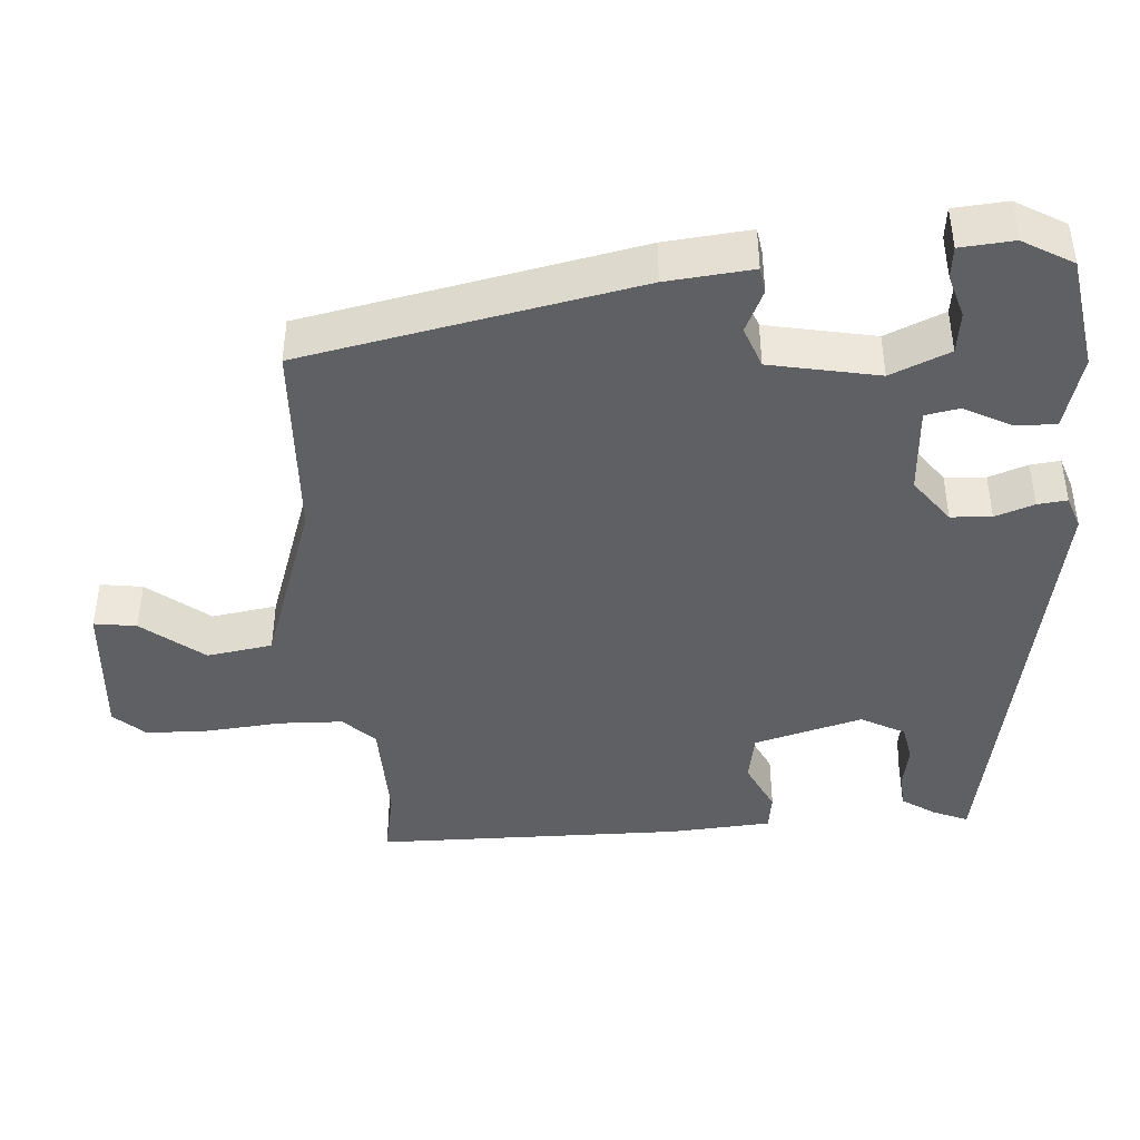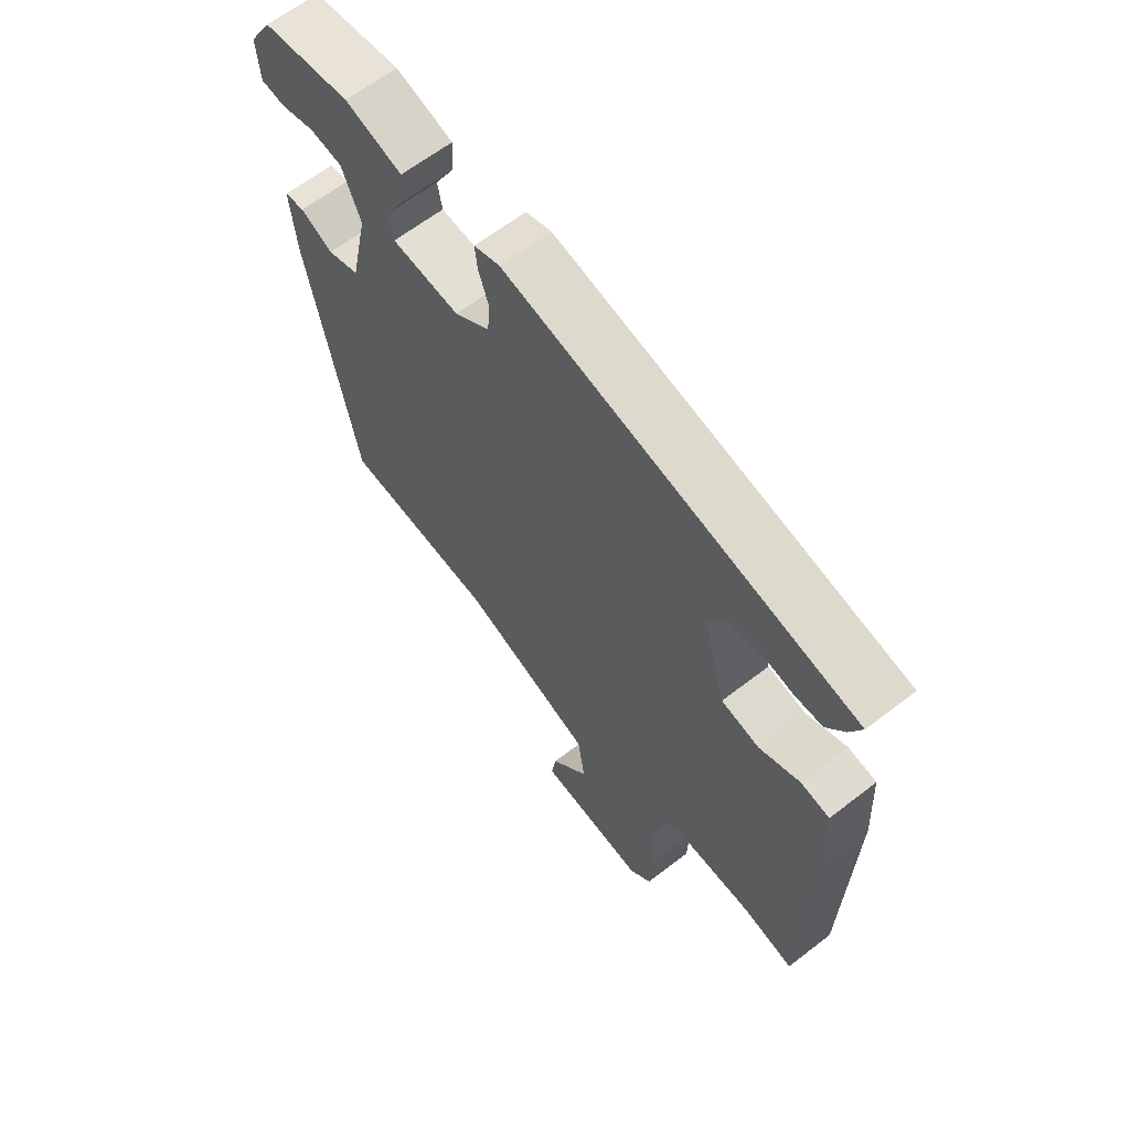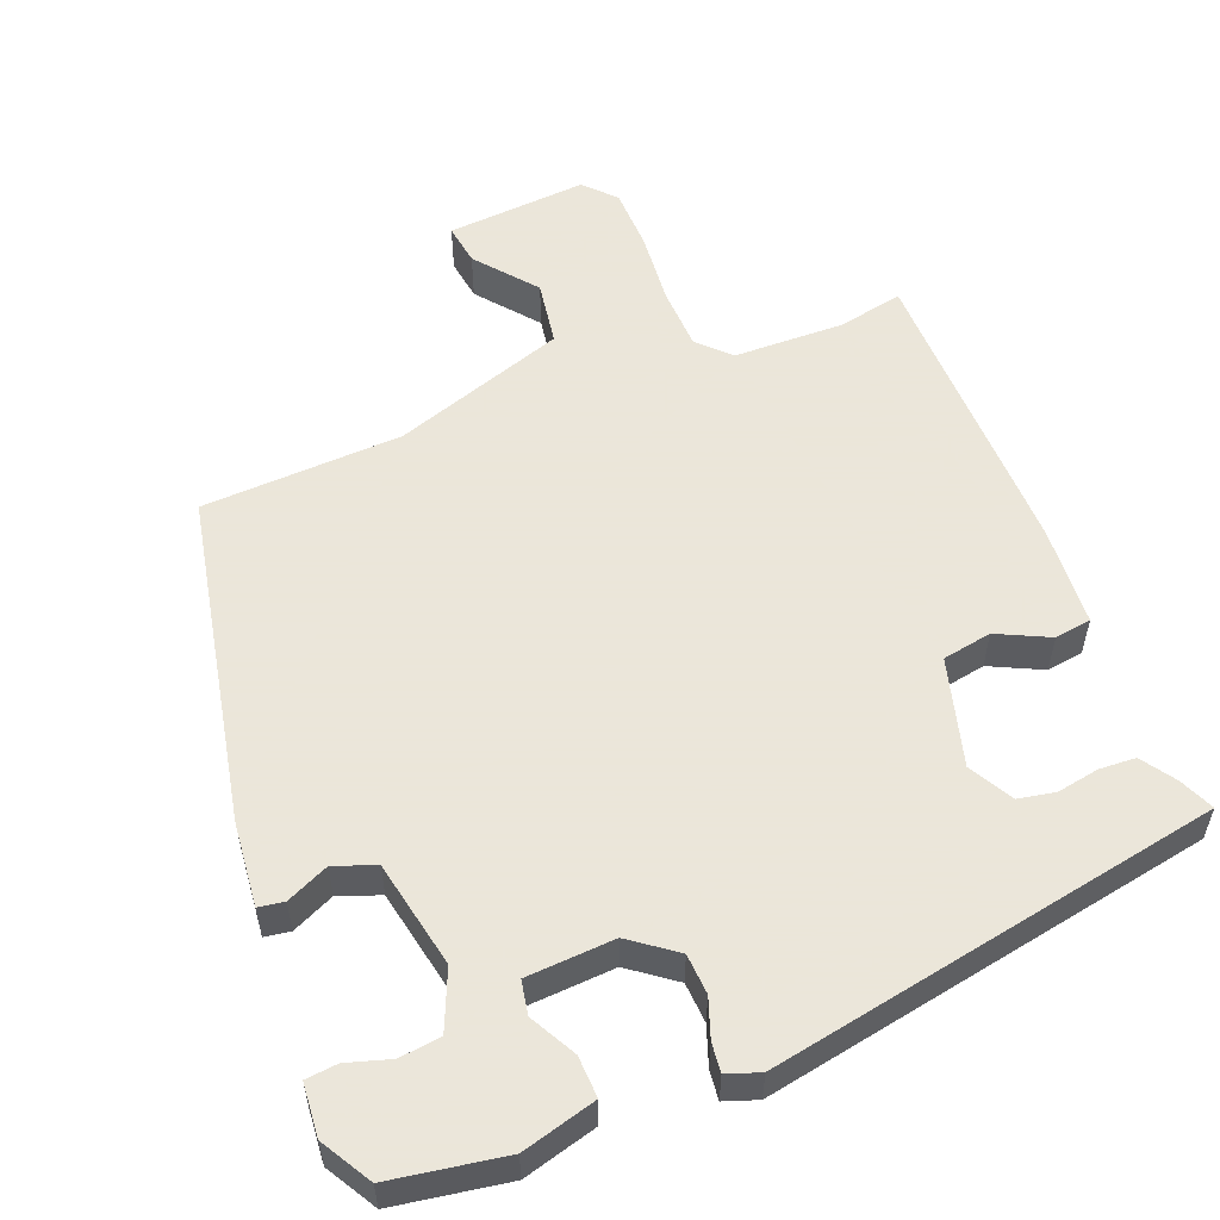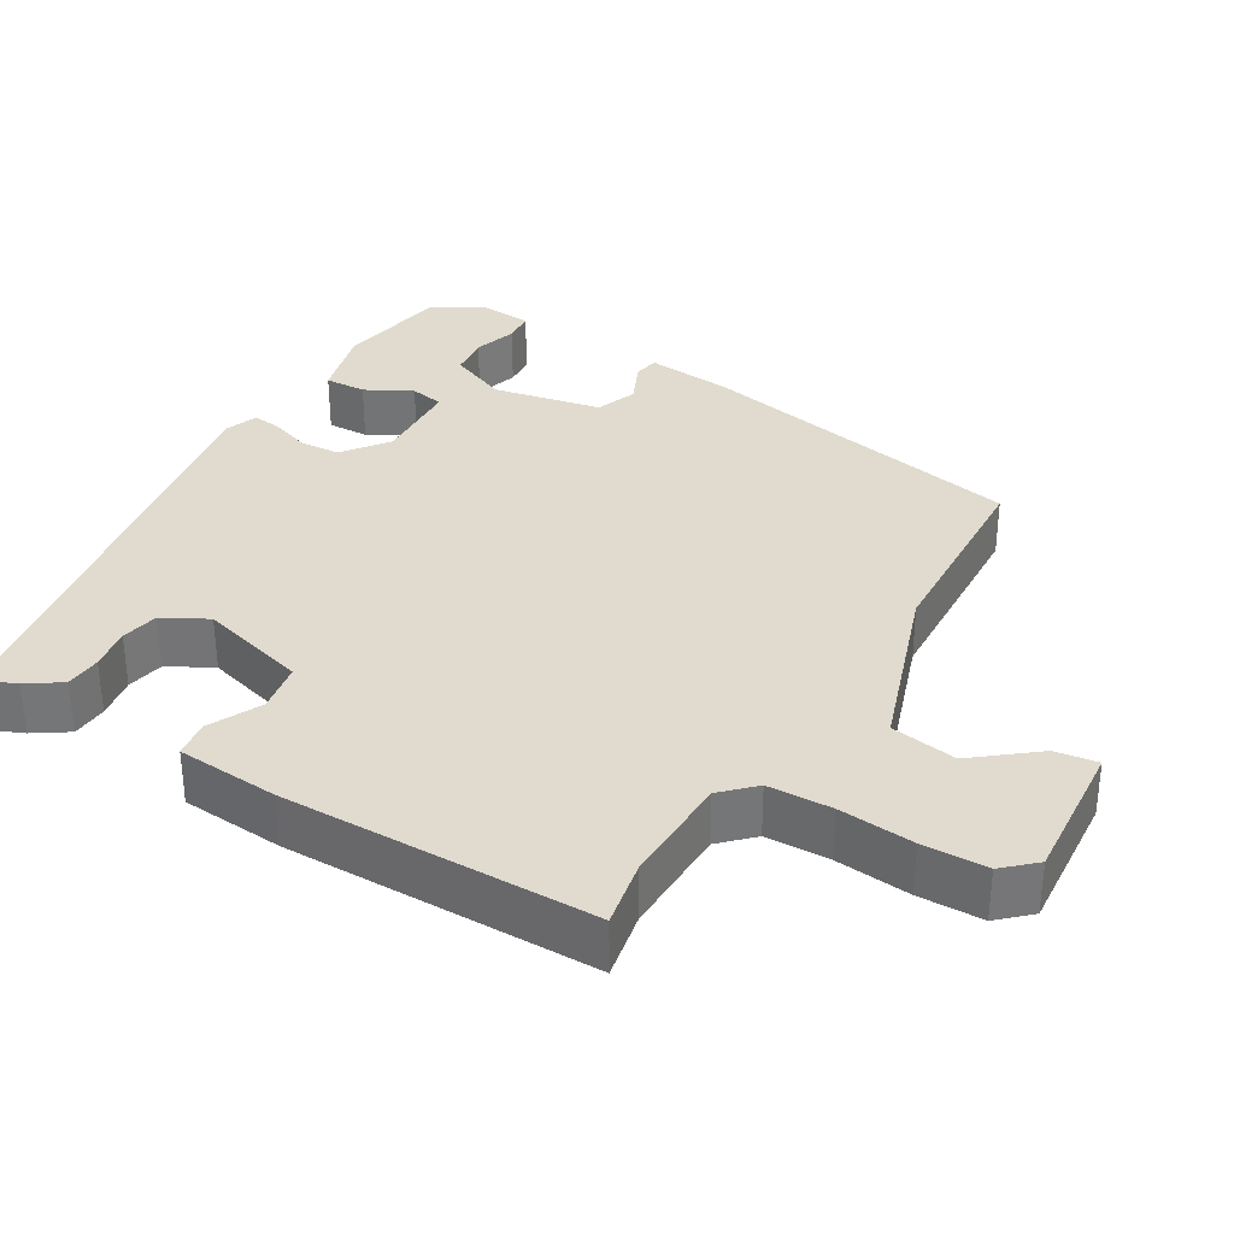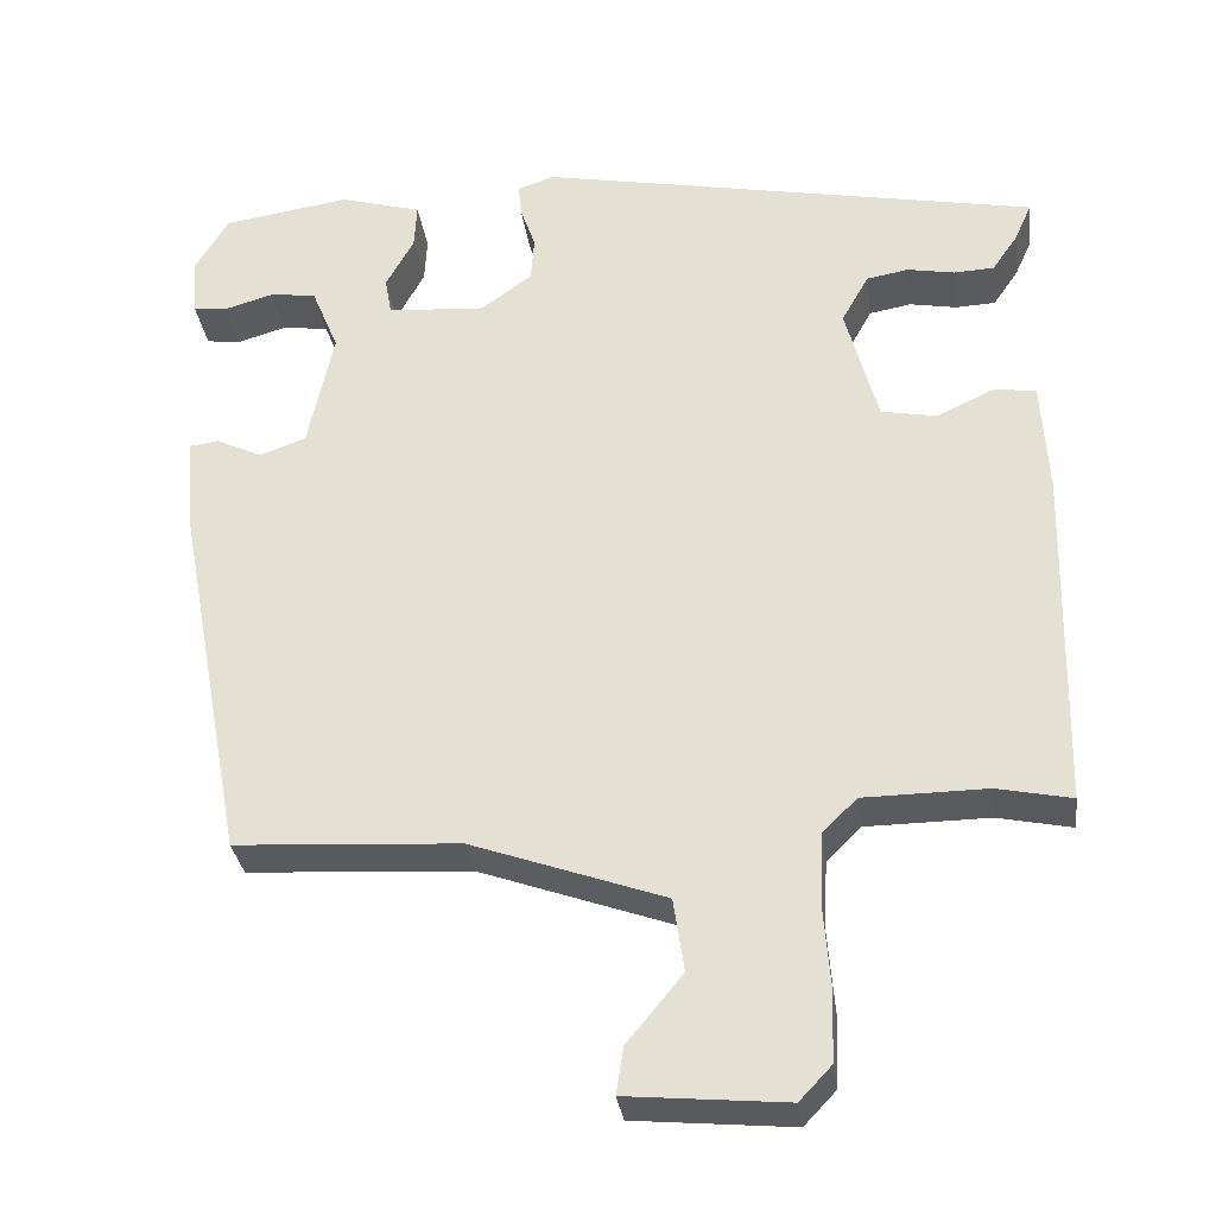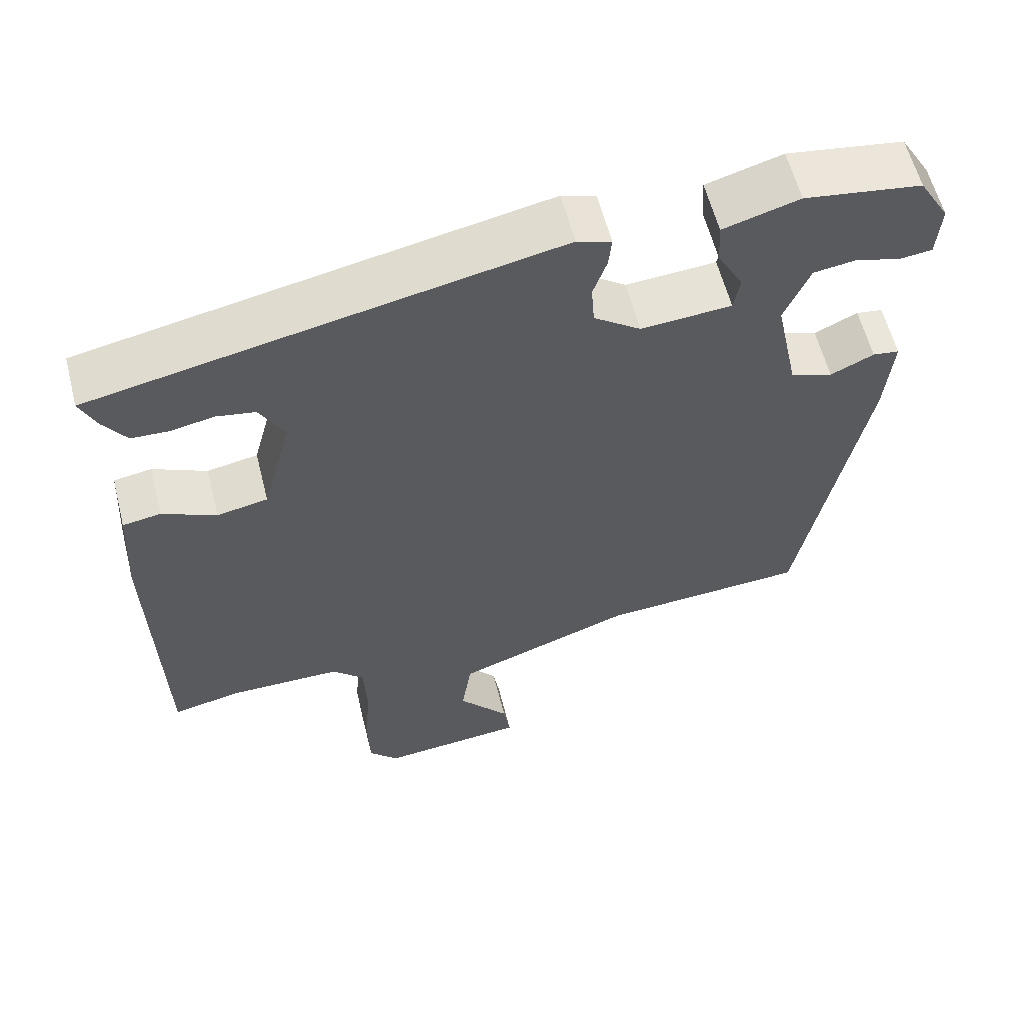
<metadata>
{"format":"obj","ext":"obj","renderer":"f3d","projection":"perspective","resolution":1024,"background":"white","views":[{"elev":-42.6,"azim":-85.1,"up":"+Y"},{"elev":63.7,"azim":52.0,"up":"+Z"},{"elev":55.0,"azim":-20.8,"up":"+Y"},{"elev":33.5,"azim":121.6,"up":"+Y"},{"elev":-32.1,"azim":7.8,"up":"+Z"},{"elev":59.4,"azim":165.8,"up":"+Z"}]}
</metadata>
<code>
v -0.429 0.07 -0.496
v -0.513 0.07 -0.046
v -0.523 0.07 0.07
v -0.488 0.07 0.075
v -0.431 0.07 0.048
v -0.375 0.07 0.068
v -0.344 0.07 0.214
v -0.377 0.07 0.294
v -0.433 0.07 0.302
v -0.492 0.07 0.285
v -0.535 0.07 0.29
v -0.54 0.07 0.362
v -0.5 0.07 0.429
v -0.346 0.07 0.452
v -0.246 0.07 0.423
v -0.249 0.07 0.367
v -0.283 0.07 0.305
v -0.275 0.07 0.259
v -0.156 0.07 0.25
v -0.094 0.07 0.295
v -0.09 0.07 0.35
v -0.108 0.07 0.403
v -0.112 0.07 0.443
v -0.067 0.07 0.458
v 0.542 0.07 0.336
v 0.521 0.07 0.289
v 0.49 0.07 0.244
v 0.441 0.07 0.242
v 0.384 0.07 0.253
v 0.333 0.07 0.244
v 0.3 0.07 0.185
v 0.339 0.07 0.038
v 0.406 0.07 0.025
v 0.477 0.07 0.058
v 0.527 0.07 0.05
v 0.535 0.07 -0.088
v 0.525 0.07 -0.505
v 0.435 0.07 -0.486
v 0.286 0.07 -0.487
v 0.244 0.07 -0.528
v 0.24 0.07 -0.614
v 0.248 0.07 -0.715
v 0.245 0.07 -0.801
v 0.206 0.07 -0.842
v 0.014 0.07 -0.824
v 0.023 0.07 -0.767
v 0.09 0.07 -0.686
v 0.077 0.07 -0.597
v -0.157 0.07 -0.513
v -0.429 0 -0.496
v -0.513 0 -0.046
v -0.523 0 0.07
v -0.488 0 0.075
v -0.431 0 0.048
v -0.375 0 0.068
v -0.344 0 0.214
v -0.377 0 0.294
v -0.433 0 0.302
v -0.492 0 0.285
v -0.535 0 0.29
v -0.54 0 0.362
v -0.5 0 0.429
v -0.346 0 0.452
v -0.246 0 0.423
v -0.249 0 0.367
v -0.283 0 0.305
v -0.275 0 0.259
v -0.156 0 0.25
v -0.094 0 0.295
v -0.09 0 0.35
v -0.108 0 0.403
v -0.112 0 0.443
v -0.067 0 0.458
v 0.542 0 0.336
v 0.521 0 0.289
v 0.49 0 0.244
v 0.441 0 0.242
v 0.384 0 0.253
v 0.333 0 0.244
v 0.3 0 0.185
v 0.339 0 0.038
v 0.406 0 0.025
v 0.477 0 0.058
v 0.527 0 0.05
v 0.535 0 -0.088
v 0.525 0 -0.505
v 0.435 0 -0.486
v 0.286 0 -0.487
v 0.244 0 -0.528
v 0.24 0 -0.614
v 0.248 0 -0.715
v 0.245 0 -0.801
v 0.206 0 -0.842
v 0.014 0 -0.824
v 0.023 0 -0.767
v 0.09 0 -0.686
v 0.077 0 -0.597
v -0.157 0 -0.513
f 45 46 47
f 44 45 47
f 43 44 47
f 42 43 47
f 41 42 47
f 40 41 47 48
f 39 40 48 49
f 36 37 38
f 35 36 38
f 34 35 38
f 33 34 38
f 32 33 38 39
f 49 1 2
f 39 49 2
f 32 39 2
f 31 32 2
f 27 28 29
f 26 27 29
f 25 26 29
f 24 25 29
f 23 24 29
f 22 23 29
f 21 22 29
f 20 21 29 30
f 19 20 30 31
f 15 16 17
f 14 15 17
f 13 14 17
f 12 13 17
f 12 17 18
f 9 10 11 12
f 8 9 12
f 8 12 18
f 7 8 18
f 18 19 31
f 7 18 31
f 6 7 31
f 3 4 5
f 2 3 5
f 2 5 6 31
f 96 95 94
f 96 94 93
f 96 93 92
f 96 92 91
f 96 91 90
f 97 96 90 89
f 98 97 89 88
f 87 86 85
f 87 85 84
f 87 84 83
f 87 83 82
f 88 87 82 81
f 51 50 98
f 51 98 88
f 51 88 81
f 51 81 80
f 78 77 76
f 78 76 75
f 78 75 74
f 78 74 73
f 78 73 72
f 78 72 71
f 78 71 70
f 79 78 70 69
f 80 79 69 68
f 66 65 64
f 66 64 63
f 66 63 62
f 66 62 61
f 67 66 61
f 61 60 59 58
f 61 58 57
f 67 61 57
f 67 57 56
f 80 68 67
f 80 67 56
f 80 56 55
f 54 53 52
f 54 52 51
f 80 55 54 51
f 1 50 51 2
f 2 51 52 3
f 3 52 53 4
f 4 53 54 5
f 5 54 55 6
f 6 55 56 7
f 7 56 57 8
f 8 57 58 9
f 9 58 59 10
f 10 59 60 11
f 11 60 61 12
f 12 61 62 13
f 13 62 63 14
f 14 63 64 15
f 15 64 65 16
f 16 65 66 17
f 17 66 67 18
f 18 67 68 19
f 19 68 69 20
f 20 69 70 21
f 21 70 71 22
f 22 71 72 23
f 23 72 73 24
f 24 73 74 25
f 25 74 75 26
f 26 75 76 27
f 27 76 77 28
f 28 77 78 29
f 29 78 79 30
f 30 79 80 31
f 31 80 81 32
f 32 81 82 33
f 33 82 83 34
f 34 83 84 35
f 35 84 85 36
f 36 85 86 37
f 37 86 87 38
f 38 87 88 39
f 39 88 89 40
f 40 89 90 41
f 41 90 91 42
f 42 91 92 43
f 43 92 93 44
f 44 93 94 45
f 45 94 95 46
f 46 95 96 47
f 47 96 97 48
f 48 97 98 49
f 49 98 50 1

</code>
